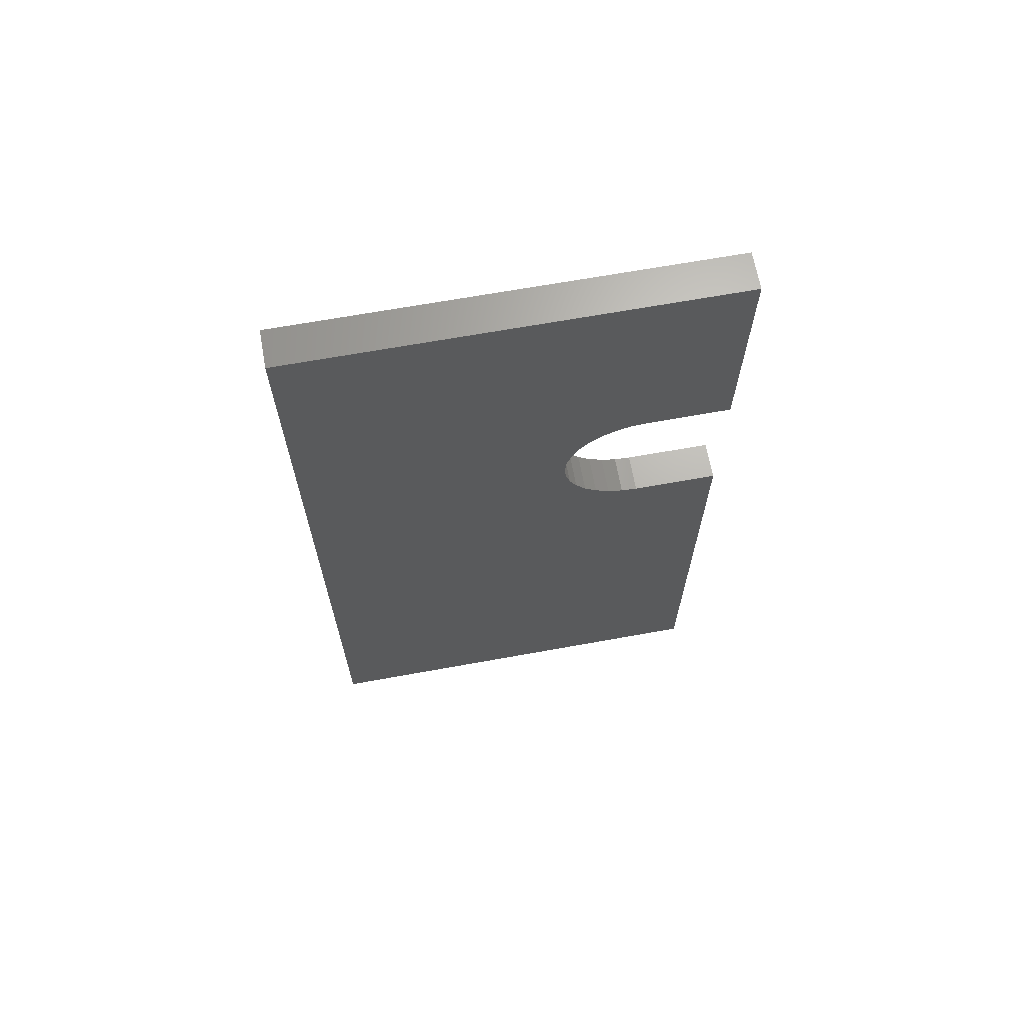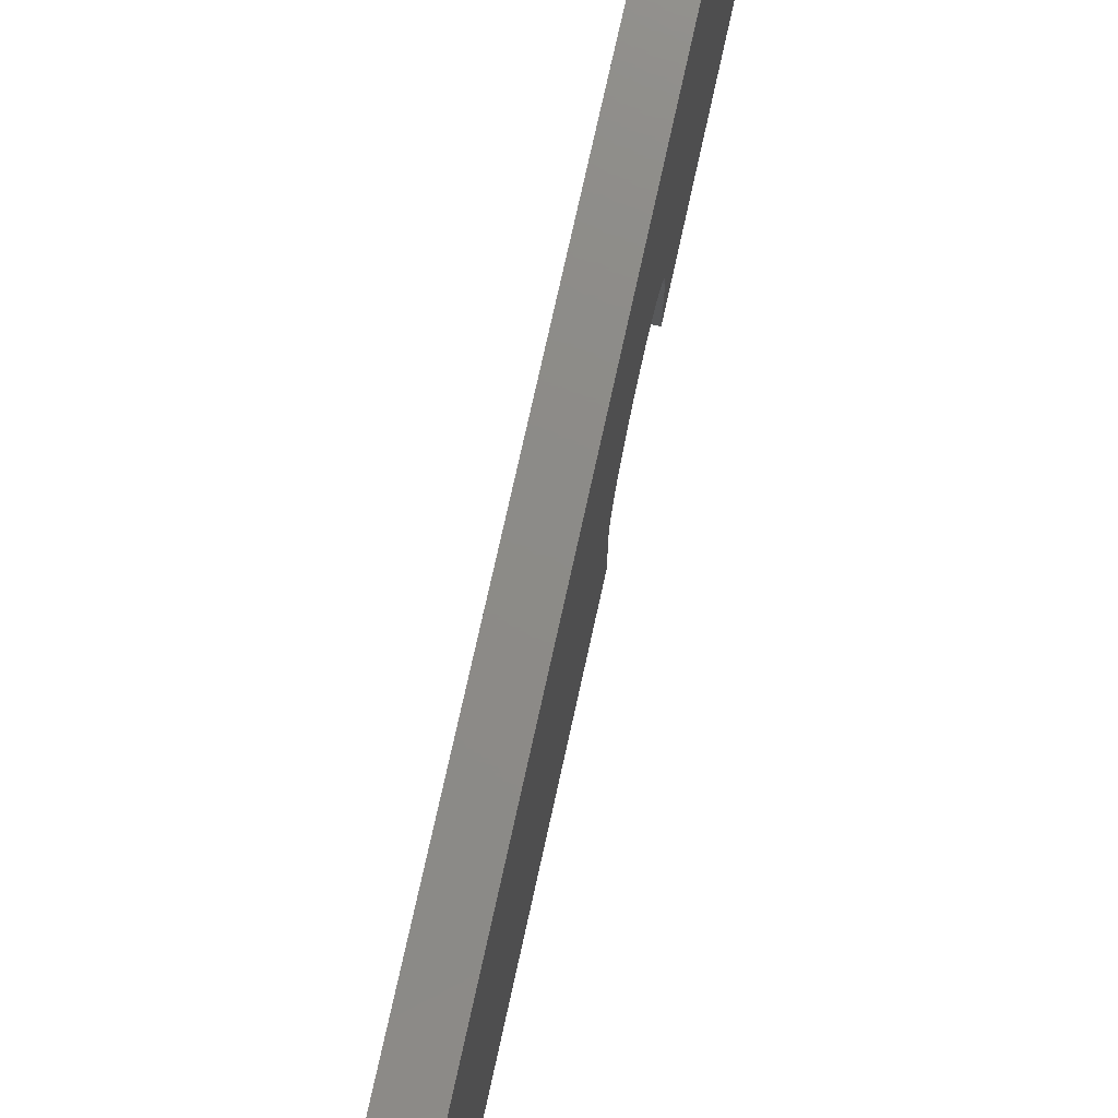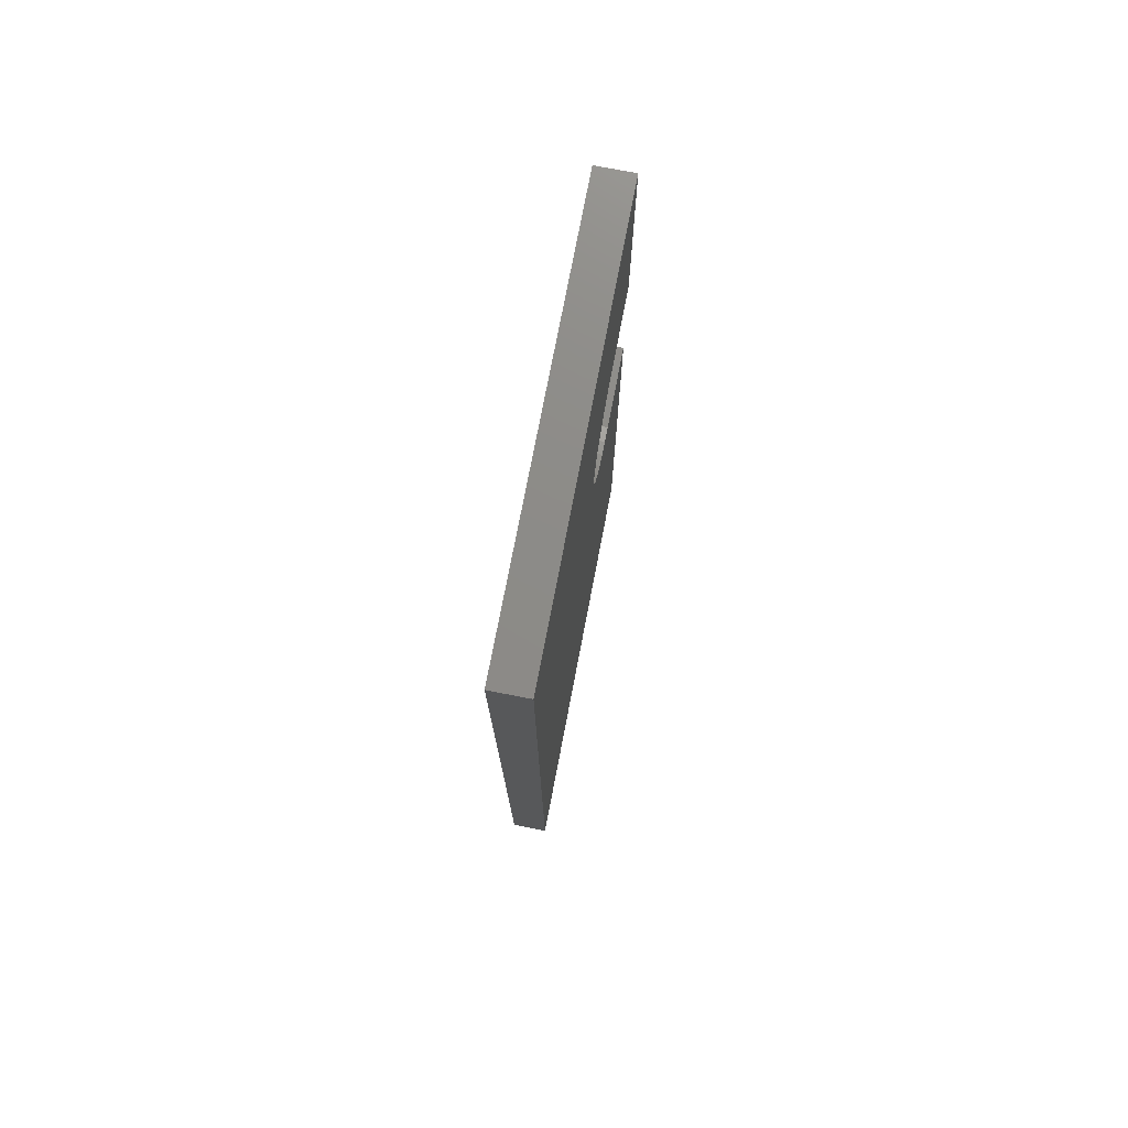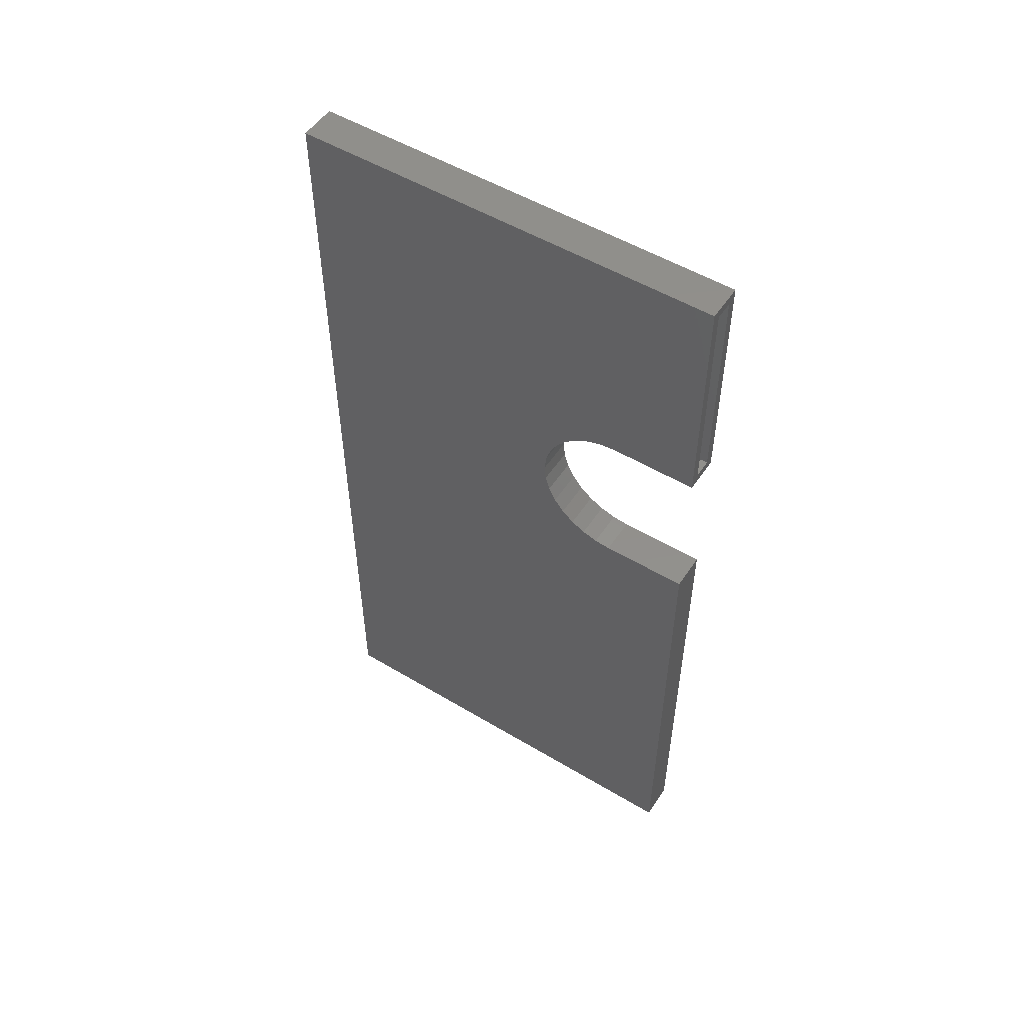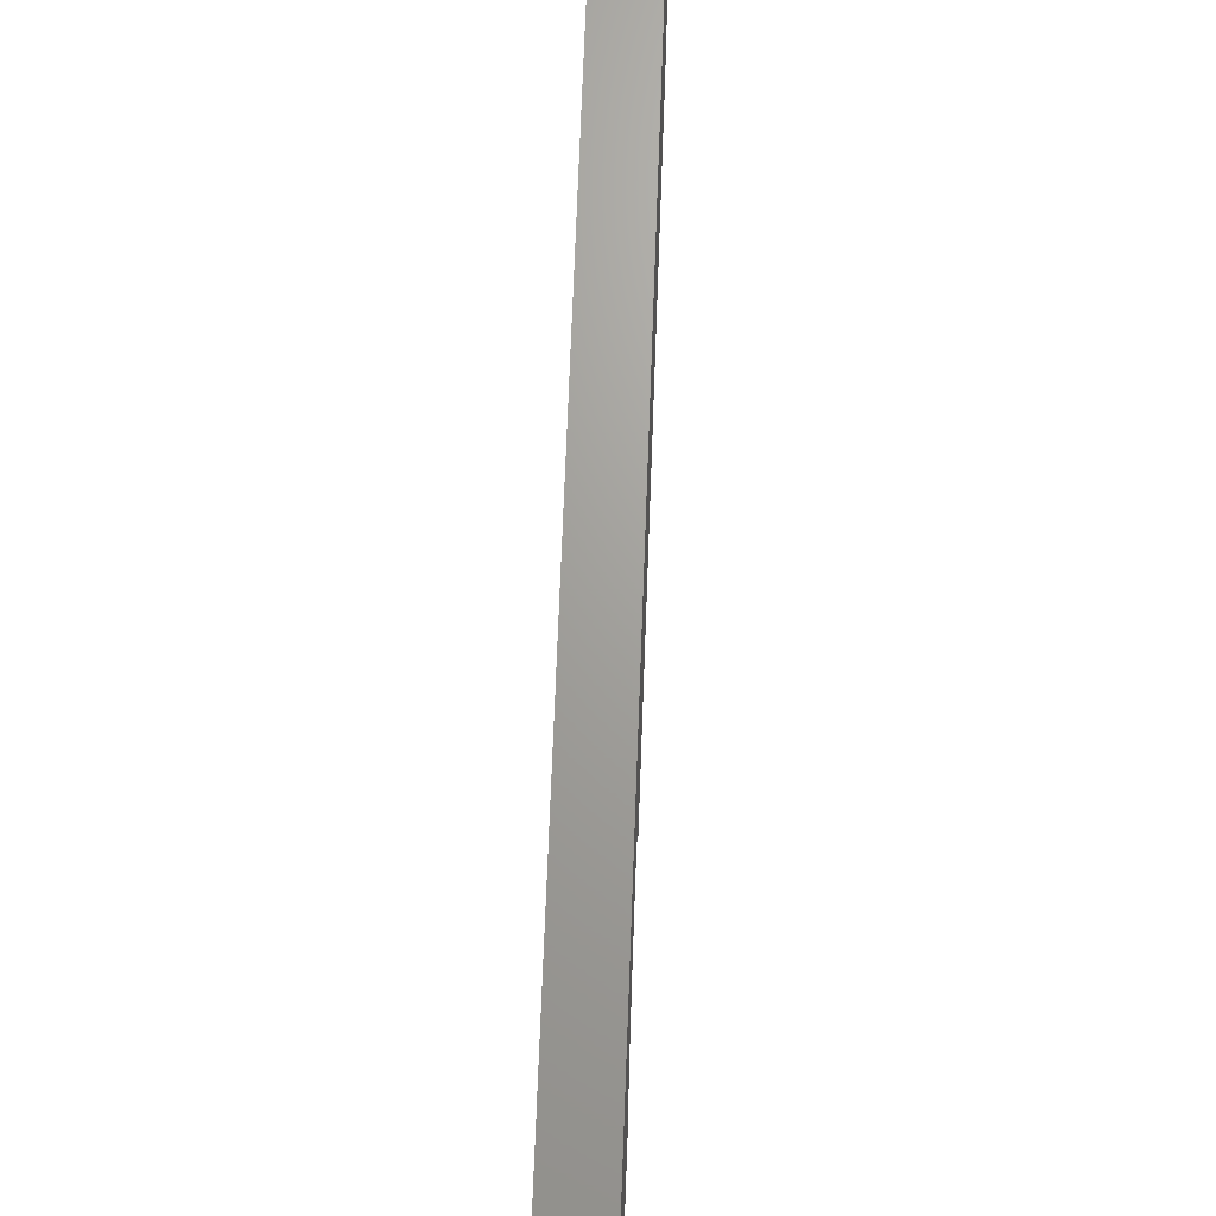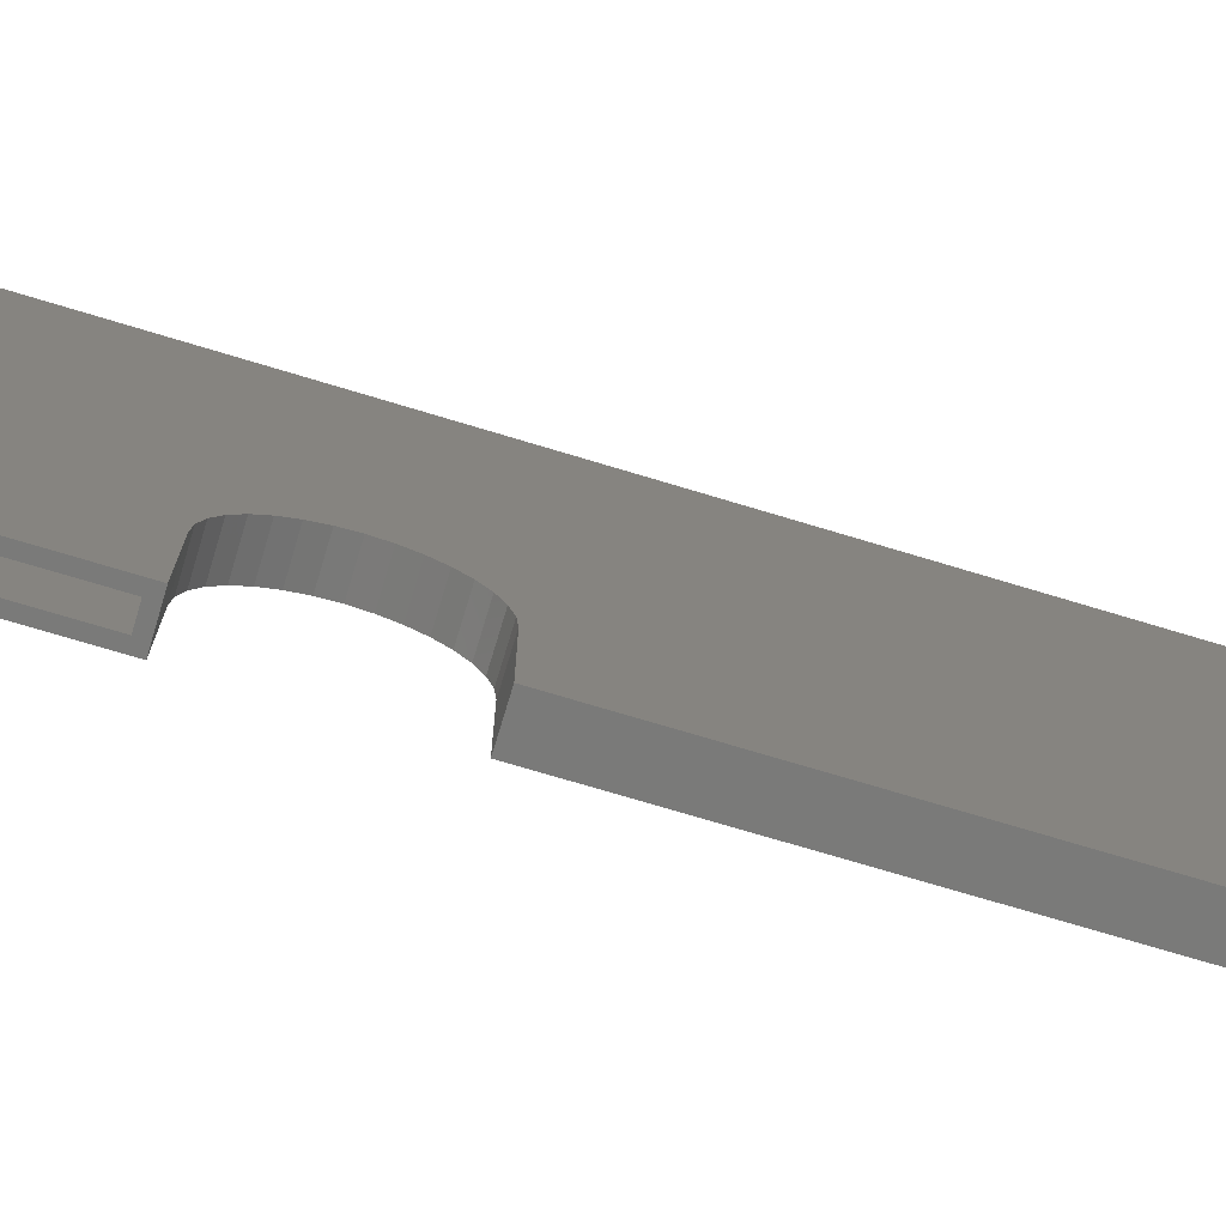
<metadata>
{"format":"stl","ext":"stl","renderer":"f3d","projection":"perspective","resolution":1024,"background":"white","views":[{"elev":67.0,"azim":79.7,"up":"+Y"},{"elev":76.3,"azim":12.5,"up":"+Z"},{"elev":75.9,"azim":10.9,"up":"+Y"},{"elev":52.6,"azim":122.8,"up":"+Y"},{"elev":68.0,"azim":-177.9,"up":"+Z"},{"elev":-73.2,"azim":-106.8,"up":"+Z"}]}
</metadata>
<code>
# stl→obj: 92 verts, 180 faces
v 1.878e-33 0.5526 -0.3594
v 0.007812 0.5604 -0.3594
v 0.03125 0.5526 -0.3594
v 2.549e-33 0.75 -0.3594
v 0.007812 0.7422 -0.3594
v 0.03125 0.75 -0.3594
v 0.02344 0.5604 -0.3594
v 0.02344 0.7422 -0.3594
v 0.02344 0.5604 -0.2883
v 0.007812 0.5604 -0.2883
v 0.02344 0.7422 -0.00403
v 0.007812 0.7422 -0.00403
v 0.007812 0.559 -0.2737
v 0.007812 0.5547 -0.2597
v 0.007812 0.007812 -0.00403
v 0.007812 0.007812 -0.3516
v 0.007812 0.4106 -0.3516
v 0.007812 0.4106 -0.2883
v 0.007812 0.412 -0.2737
v 0.007812 0.4163 -0.2597
v 0.007812 0.4232 -0.2467
v 0.007812 0.4326 -0.2353
v 0.007812 0.4439 -0.226
v 0.007812 0.4569 -0.2191
v 0.007812 0.4709 -0.2148
v 0.007812 0.4855 -0.2134
v 0.007812 0.5001 -0.2148
v 0.007812 0.5142 -0.2191
v 0.007812 0.5271 -0.226
v 0.007812 0.5385 -0.2353
v 0.007812 0.5478 -0.2467
v 0.02344 0.559 -0.2737
v 0.02344 0.5547 -0.2597
v 0.02344 0.007812 -0.00403
v 0.02344 0.4569 -0.2191
v 0.02344 0.4439 -0.226
v 0.02344 0.4326 -0.2353
v 0.02344 0.4232 -0.2467
v 0.02344 0.4163 -0.2597
v 0.02344 0.412 -0.2737
v 0.02344 0.4106 -0.2883
v 0.02344 0.4106 -0.3516
v 0.02344 0.007812 -0.3516
v 0.02344 0.5478 -0.2467
v 0.02344 0.5385 -0.2353
v 0.02344 0.5271 -0.226
v 0.02344 0.5142 -0.2191
v 0.02344 0.5001 -0.2148
v 0.02344 0.4855 -0.2134
v 0.02344 0.4709 -0.2148
v 0.03125 2.224e-17 0.003783
v 0.03125 0 -0.3594
v 0.03125 0.4184 -0.3594
v 0.03125 0.4184 -0.2883
v 0.03125 0.4197 -0.2752
v 0.03125 0.4235 -0.2626
v 0.03125 0.4297 -0.251
v 0.03125 0.4381 -0.2409
v 0.03125 0.4482 -0.2325
v 0.03125 0.4598 -0.2263
v 0.03125 0.4724 -0.2225
v 0.03125 0.4855 -0.2212
v 0.03125 0.75 0.003783
v 0.03125 0.4986 -0.2225
v 0.03125 0.5112 -0.2263
v 0.03125 0.5228 -0.2325
v 0.03125 0.533 -0.2409
v 0.03125 0.5413 -0.251
v 0.03125 0.5475 -0.2626
v 0.03125 0.5513 -0.2752
v 0.03125 0.5526 -0.2883
v -2.016e-17 2.224e-17 0.003783
v -2.016e-17 0.75 0.003783
v -7.195e-18 0.4855 -0.2212
v -7.123e-18 0.4724 -0.2225
v -6.911e-18 0.4598 -0.2263
v -6.567e-18 0.4482 -0.2325
v -6.103e-18 0.4381 -0.2409
v -5.539e-18 0.4297 -0.251
v -4.895e-18 0.4235 -0.2626
v -4.196e-18 0.4197 -0.2752
v -3.944e-18 0.4184 -0.2883
v 1.422e-33 0.4184 -0.3594
v 0 0 -0.3594
v -3.469e-18 0.5526 -0.2883
v -4.196e-18 0.5513 -0.2752
v -4.895e-18 0.5475 -0.2626
v -5.539e-18 0.5413 -0.251
v -6.103e-18 0.533 -0.2409
v -6.567e-18 0.5228 -0.2325
v -6.911e-18 0.5112 -0.2263
v -7.123e-18 0.4986 -0.2225
f 1 2 3
f 1 4 2
f 4 5 2
f 4 6 5
f 2 7 3
f 6 3 7
f 6 7 8
f 6 8 5
f 9 7 10
f 10 7 2
f 8 11 5
f 5 11 12
f 10 5 13
f 10 2 5
f 5 14 13
f 15 16 17
f 15 17 18
f 15 18 19
f 15 19 20
f 15 20 21
f 15 21 22
f 15 22 23
f 15 23 24
f 12 15 24
f 12 24 25
f 12 25 26
f 12 26 27
f 12 27 28
f 12 28 29
f 12 29 30
f 12 30 31
f 12 31 14
f 12 14 5
f 32 8 9
f 8 7 9
f 32 33 8
f 34 35 36
f 34 36 37
f 34 37 38
f 34 38 39
f 34 39 40
f 34 40 41
f 34 41 42
f 34 42 43
f 11 8 33
f 11 33 44
f 11 44 45
f 11 45 46
f 11 46 47
f 11 47 48
f 11 48 49
f 11 49 50
f 11 50 35
f 11 35 34
f 43 42 16
f 16 42 17
f 42 41 17
f 17 41 18
f 18 41 19
f 19 41 40
f 19 40 20
f 20 40 39
f 20 39 21
f 21 39 38
f 21 38 22
f 22 38 37
f 22 37 23
f 23 37 36
f 23 36 24
f 24 36 35
f 24 35 25
f 25 35 50
f 25 50 26
f 26 50 49
f 26 49 27
f 27 49 48
f 27 48 28
f 28 48 47
f 28 47 29
f 29 47 46
f 29 46 30
f 30 46 45
f 30 45 31
f 31 45 44
f 31 44 14
f 14 44 33
f 14 33 13
f 13 33 32
f 13 32 10
f 10 32 9
f 11 34 12
f 12 34 15
f 34 43 15
f 15 43 16
f 51 52 53
f 51 53 54
f 51 54 55
f 51 55 56
f 51 56 57
f 51 57 58
f 51 58 59
f 51 59 60
f 51 60 61
f 51 61 62
f 51 62 63
f 63 62 64
f 63 64 65
f 63 65 66
f 63 66 67
f 63 67 68
f 63 68 69
f 63 69 70
f 63 70 71
f 63 71 3
f 63 3 6
f 72 73 74
f 72 74 75
f 72 75 76
f 72 76 77
f 72 77 78
f 72 78 79
f 72 79 80
f 72 80 81
f 72 81 82
f 72 82 83
f 72 83 84
f 73 4 1
f 73 1 85
f 73 85 86
f 73 86 87
f 73 87 88
f 73 88 89
f 73 89 90
f 73 90 91
f 73 91 92
f 73 92 74
f 51 72 52
f 52 72 84
f 63 73 51
f 51 73 72
f 6 4 63
f 63 4 73
f 71 85 3
f 3 85 1
f 74 61 75
f 75 61 60
f 75 60 76
f 76 60 59
f 76 59 77
f 77 59 58
f 77 58 78
f 78 58 57
f 78 57 79
f 79 57 56
f 79 56 80
f 80 56 55
f 80 55 81
f 81 55 54
f 81 54 82
f 61 74 62
f 62 74 92
f 62 92 64
f 64 92 91
f 64 91 65
f 65 91 90
f 65 90 66
f 66 90 89
f 66 89 67
f 67 89 88
f 67 88 68
f 68 88 87
f 68 87 69
f 69 87 86
f 69 86 70
f 70 86 85
f 70 85 71
f 53 83 54
f 54 83 82
f 52 84 53
f 53 84 83

</code>
